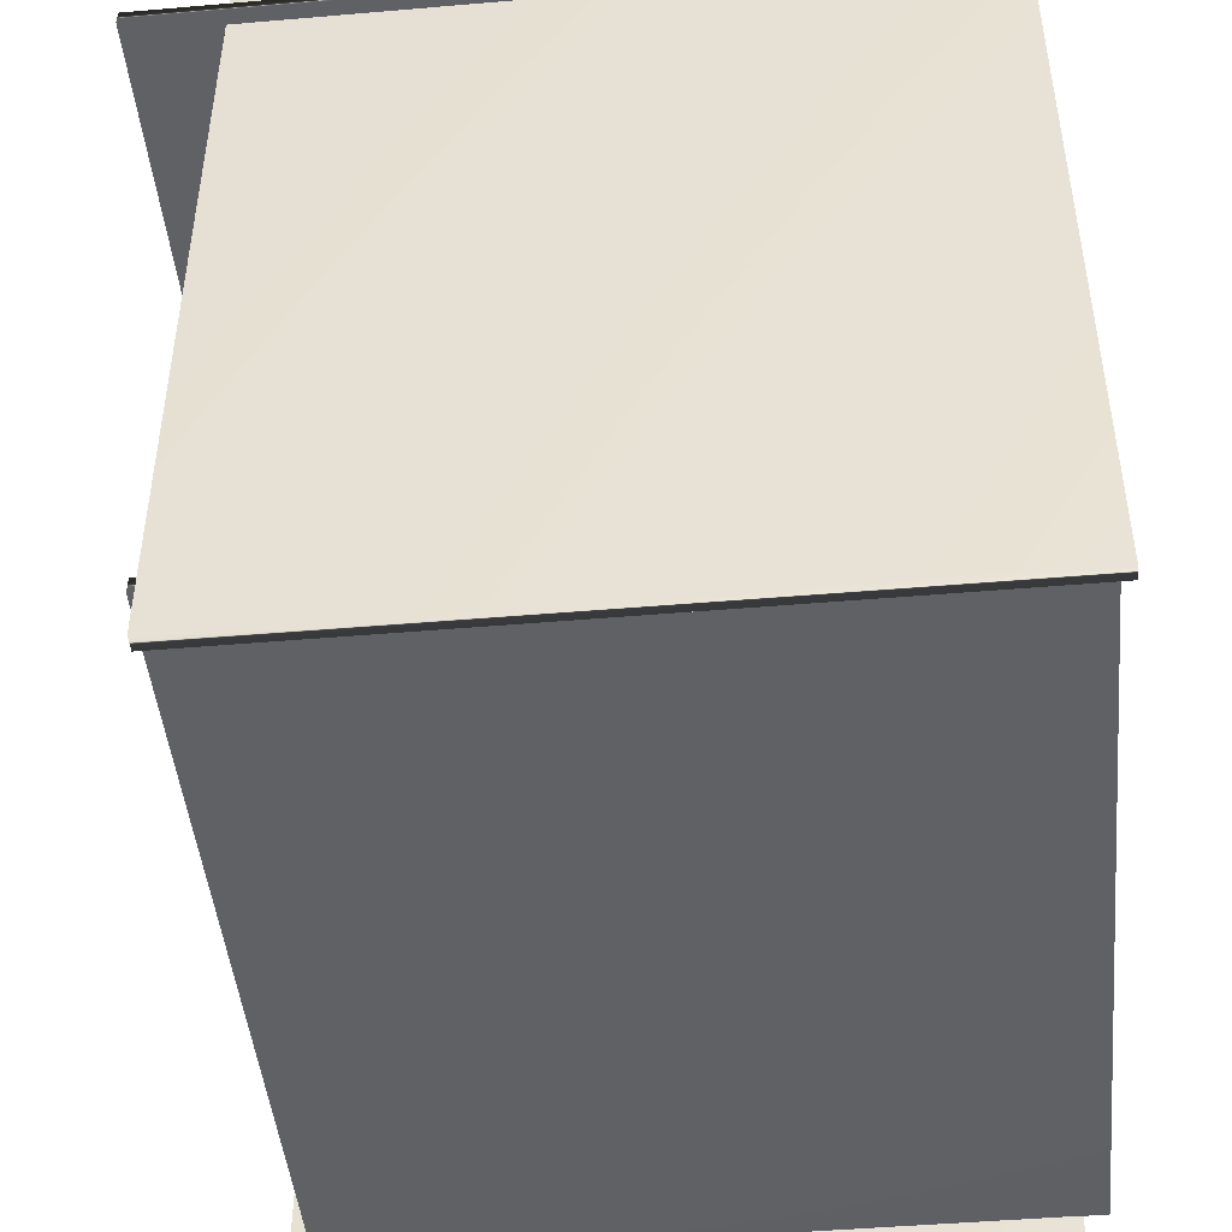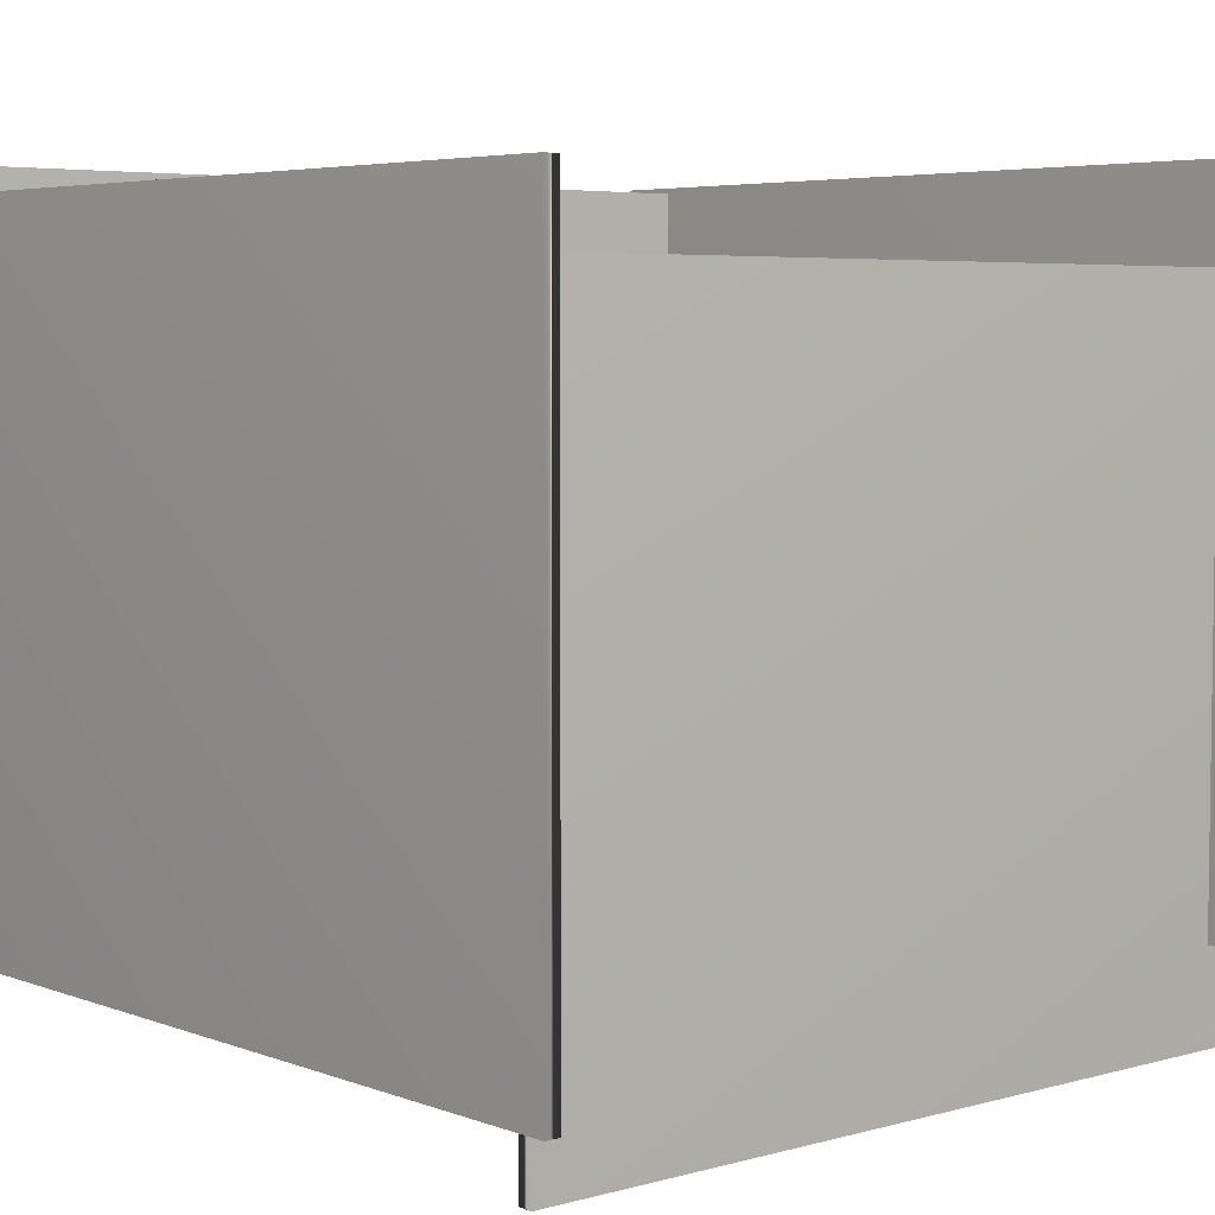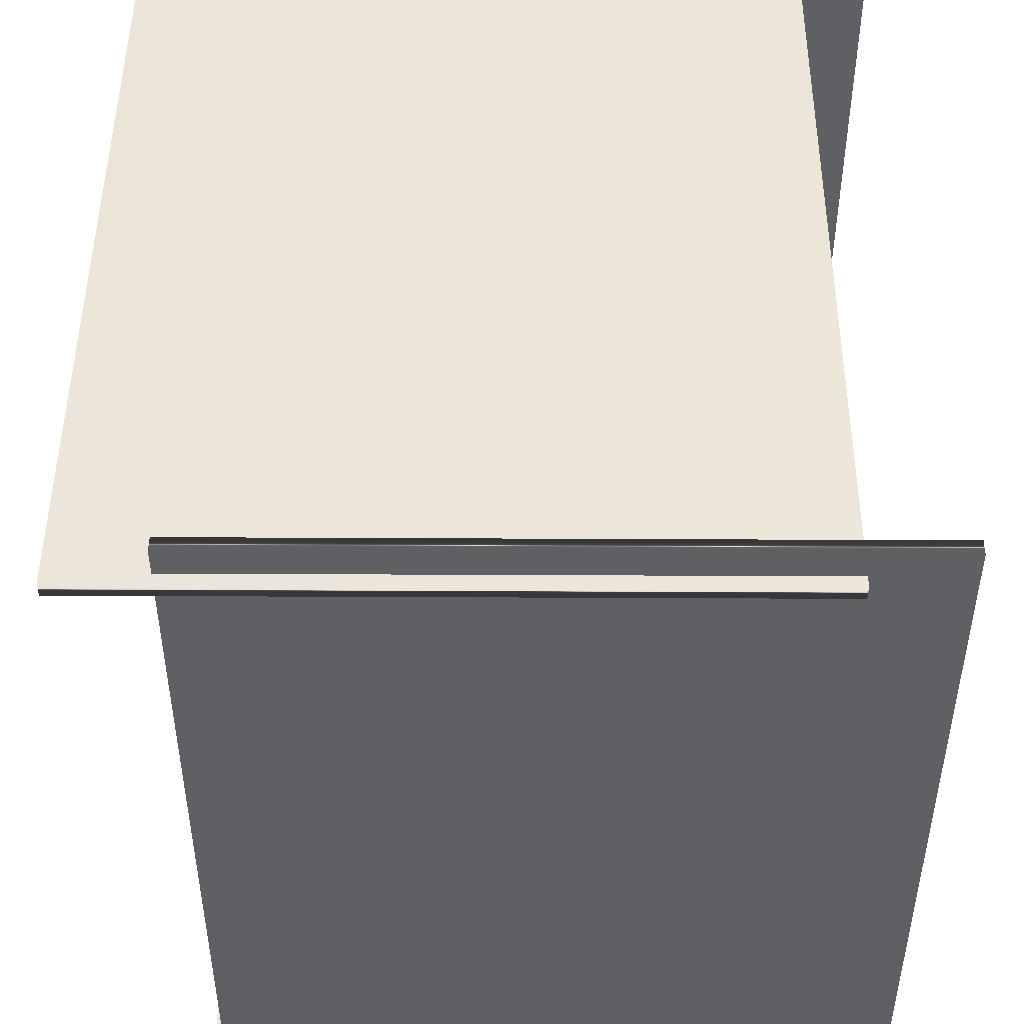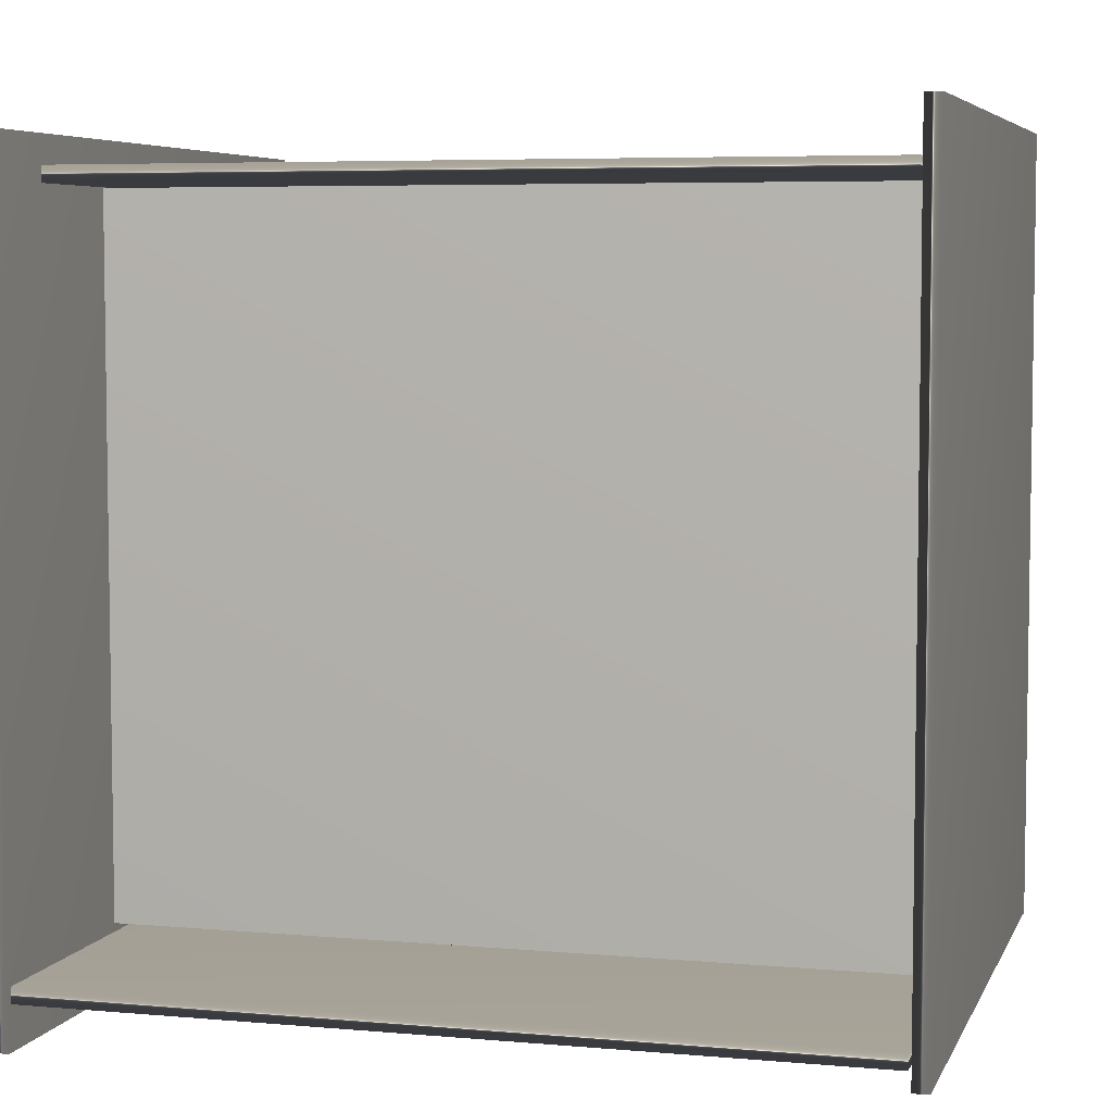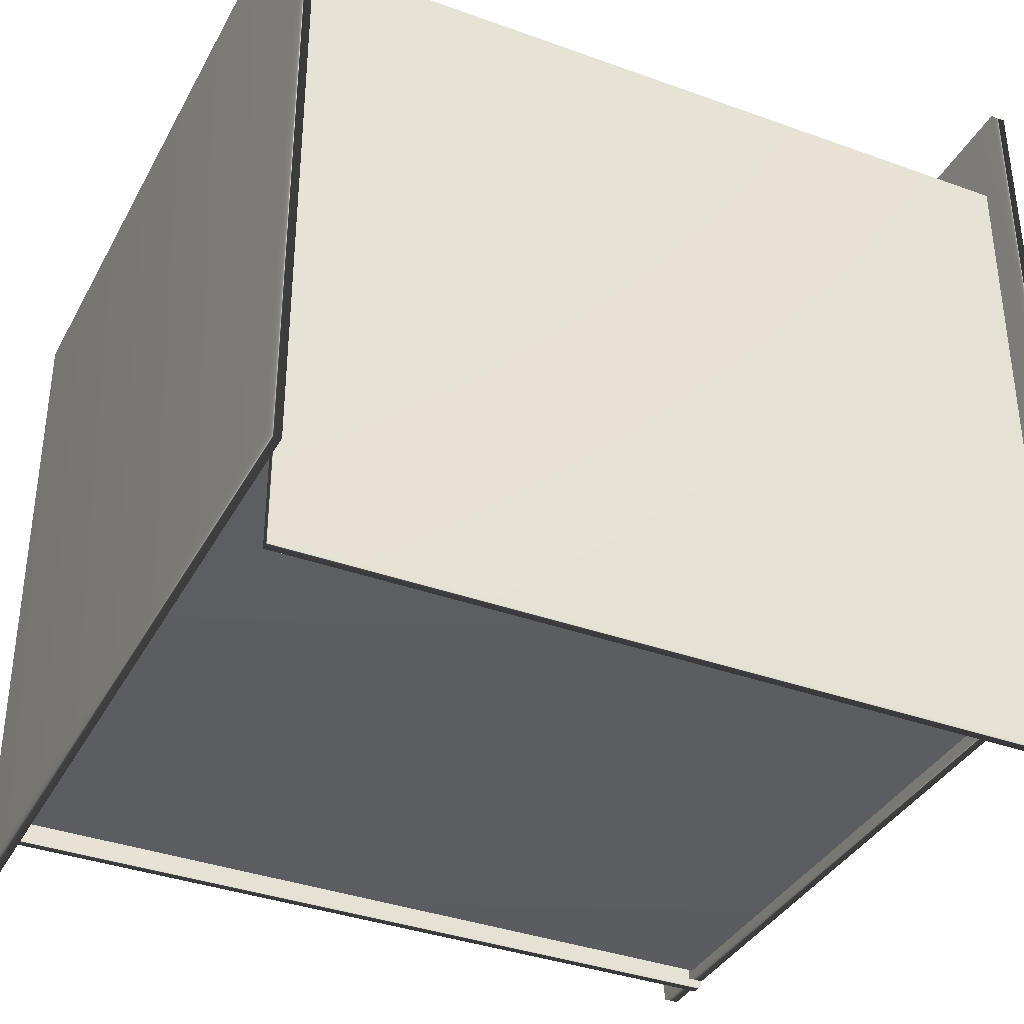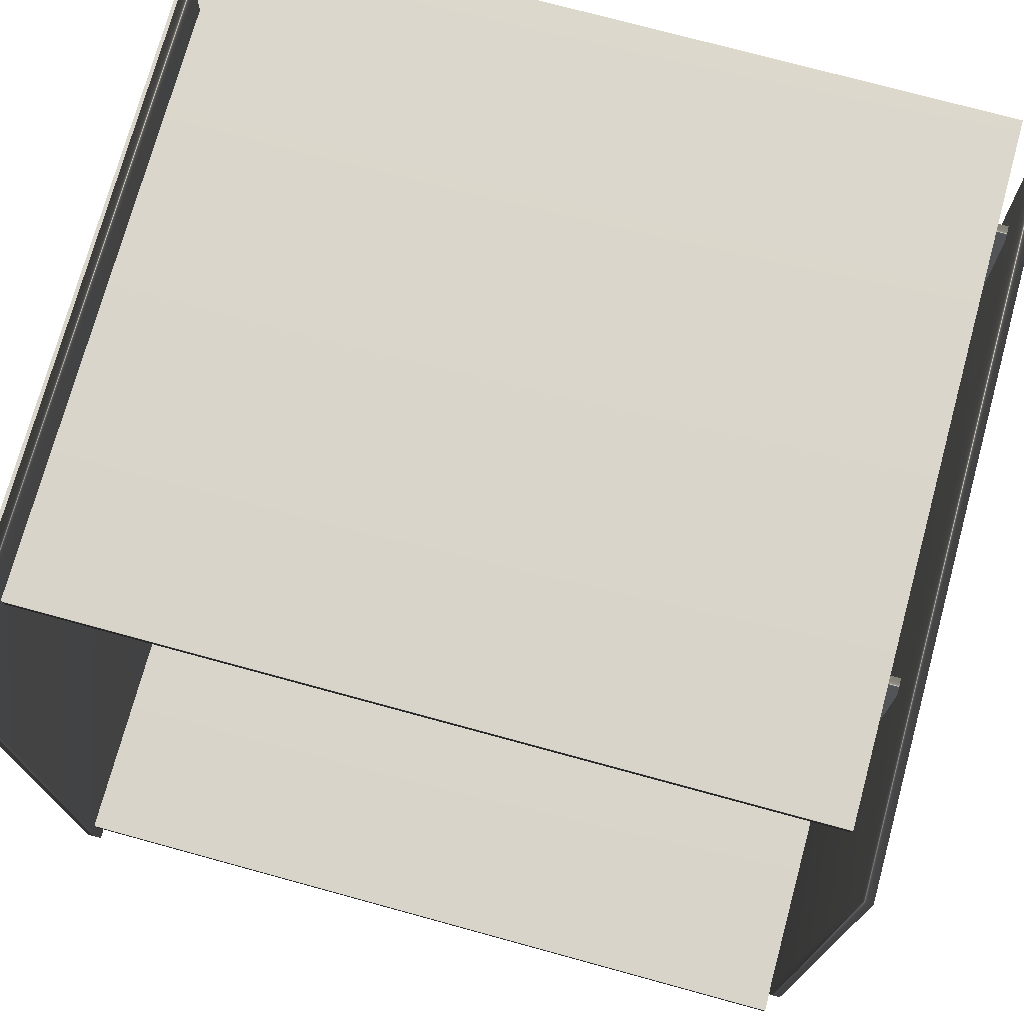
<metadata>
{"format":"obj","ext":"obj","renderer":"f3d","projection":"perspective","resolution":1024,"background":"white","views":[{"elev":-46.4,"azim":95.6,"up":"+Z"},{"elev":5.0,"azim":-40.9,"up":"+Y"},{"elev":47.6,"azim":90.3,"up":"+Z"},{"elev":5.6,"azim":-164.5,"up":"+Z"},{"elev":-36.5,"azim":-25.3,"up":"+Y"},{"elev":74.0,"azim":-164.7,"up":"+Z"}]}
</metadata>
<code>
o Cube
v 6.297 0.8764 -5.456
v 6.297 1.124 -5.456
v 6.331 0.8764 5.416
v 6.331 1.124 5.416
v -6.331 0.8764 -5.416
v -6.331 1.124 -5.416
v -6.297 0.8764 5.456
v -6.297 1.124 5.456
f 5 1 3
f 3 4 8
f 7 8 6
f 2 6 8
f 1 2 4
f 5 6 2
f 5 3 7
f 3 8 7
f 7 6 5
f 2 8 4
f 1 4 3
f 5 2 1
o Cube.001
v 6.314 7.876 -5.436
v 6.314 8.124 -5.436
v 6.314 7.876 5.436
v 6.314 8.124 5.436
v -6.314 7.876 -5.436
v -6.314 8.124 -5.436
v -6.314 7.876 5.436
v -6.314 8.124 5.436
f 13 9 11
f 11 12 16
f 15 16 14
f 10 14 16
f 9 10 12
f 13 14 10
f 13 11 15
f 11 16 15
f 15 14 13
f 10 16 12
f 9 12 11
f 13 10 9
o Cube.002
v 6.677 10.16 5.447
v 6.677 10.16 5.694
v 6.677 -0.7099 5.447
v 6.677 -0.7099 5.694
v -5.95 10.16 5.447
v -5.95 10.16 5.694
v -5.95 -0.7099 5.447
v -5.95 -0.7099 5.694
f 21 17 19
f 19 20 24
f 23 24 22
f 18 22 24
f 17 18 20
f 21 22 18
f 21 19 23
f 19 24 23
f 23 22 21
f 18 24 20
f 17 20 19
f 21 18 17
o Cube.003
v 6.494 11.55 -5.815
v 6.494 11.55 -5.568
v 6.494 0.6831 -5.815
v 6.494 0.6831 -5.568
v -6.133 11.55 -5.815
v -6.133 11.55 -5.568
v -6.133 0.6831 -5.815
v -6.133 0.6831 -5.568
f 29 25 27
f 27 28 32
f 31 32 30
f 26 30 32
f 25 26 28
f 29 30 26
f 29 27 31
f 27 32 31
f 31 30 29
f 26 32 28
f 25 28 27
f 29 26 25
o Cube.004
v -6.374 11.2 -6.206
v -6.127 11.2 -6.206
v -6.374 0.3245 -6.206
v -6.127 0.3245 -6.206
v -6.374 11.2 6.421
v -6.127 11.2 6.421
v -6.374 0.3245 6.421
v -6.127 0.3245 6.421
f 37 33 35
f 35 36 40
f 39 40 38
f 34 38 40
f 33 34 36
f 37 38 34
f 37 35 39
f 35 40 39
f 39 38 37
f 34 40 36
f 33 36 35
f 37 34 33
o Cube.005
v 6.254 11.64 -6.494
v 6.501 11.64 -6.494
v 6.254 0.7722 -6.494
v 6.501 0.7722 -6.494
v 6.254 11.64 6.133
v 6.501 11.64 6.133
v 6.254 0.7722 6.133
v 6.501 0.7722 6.133
f 45 41 43
f 43 44 48
f 47 48 46
f 42 46 48
f 41 42 44
f 45 46 42
f 45 43 47
f 43 48 47
f 47 46 45
f 42 48 44
f 41 44 43
f 45 42 41

</code>
